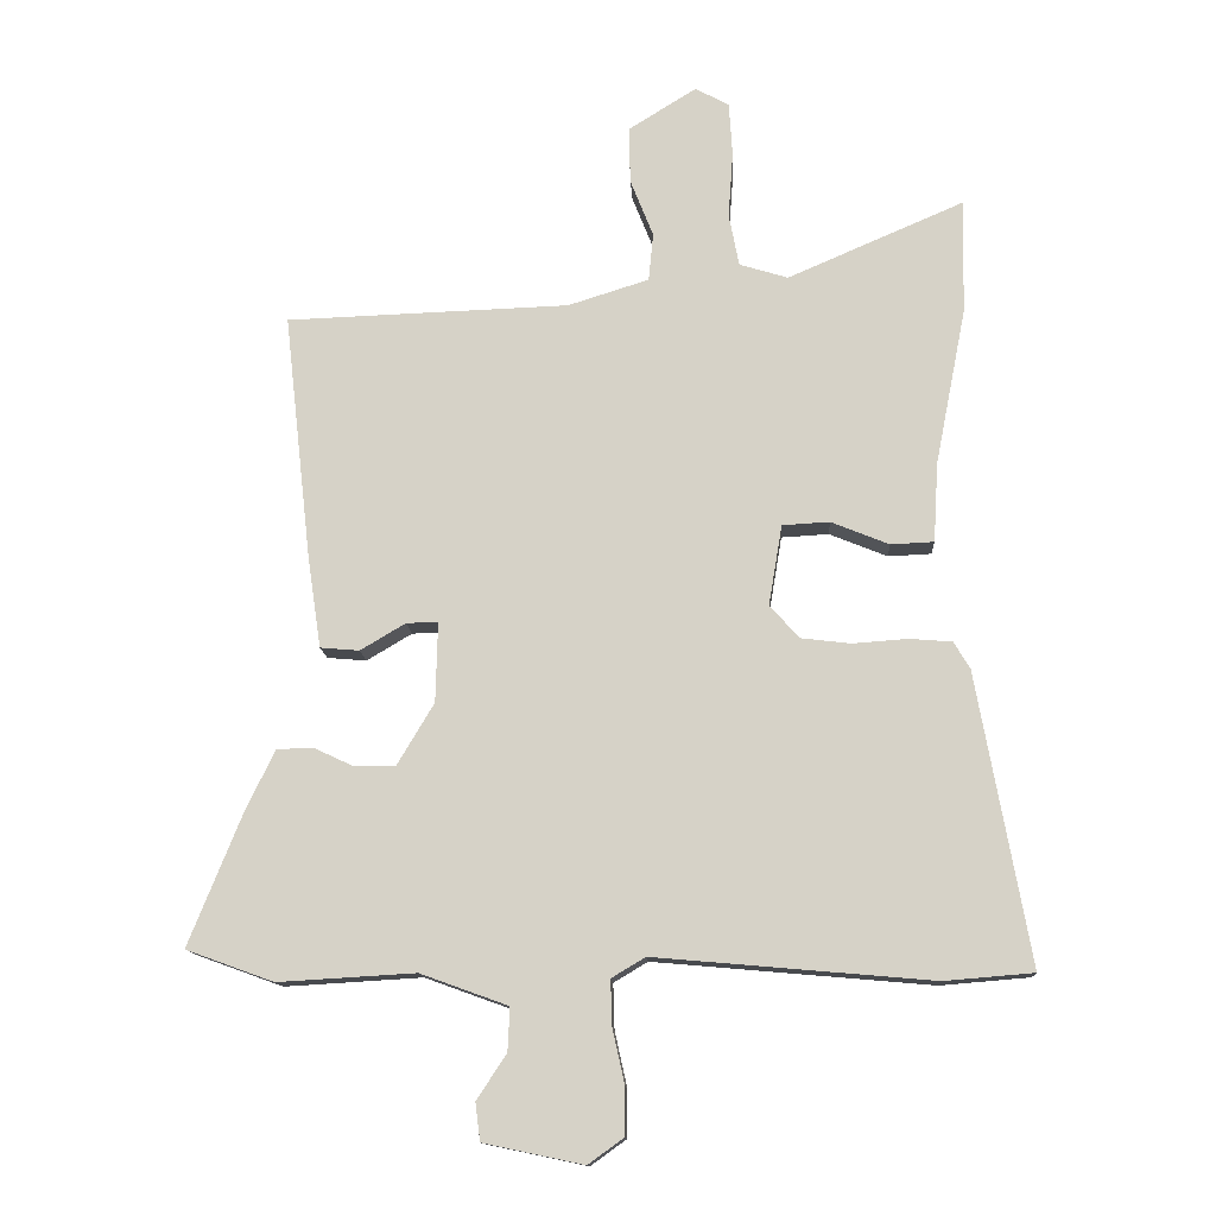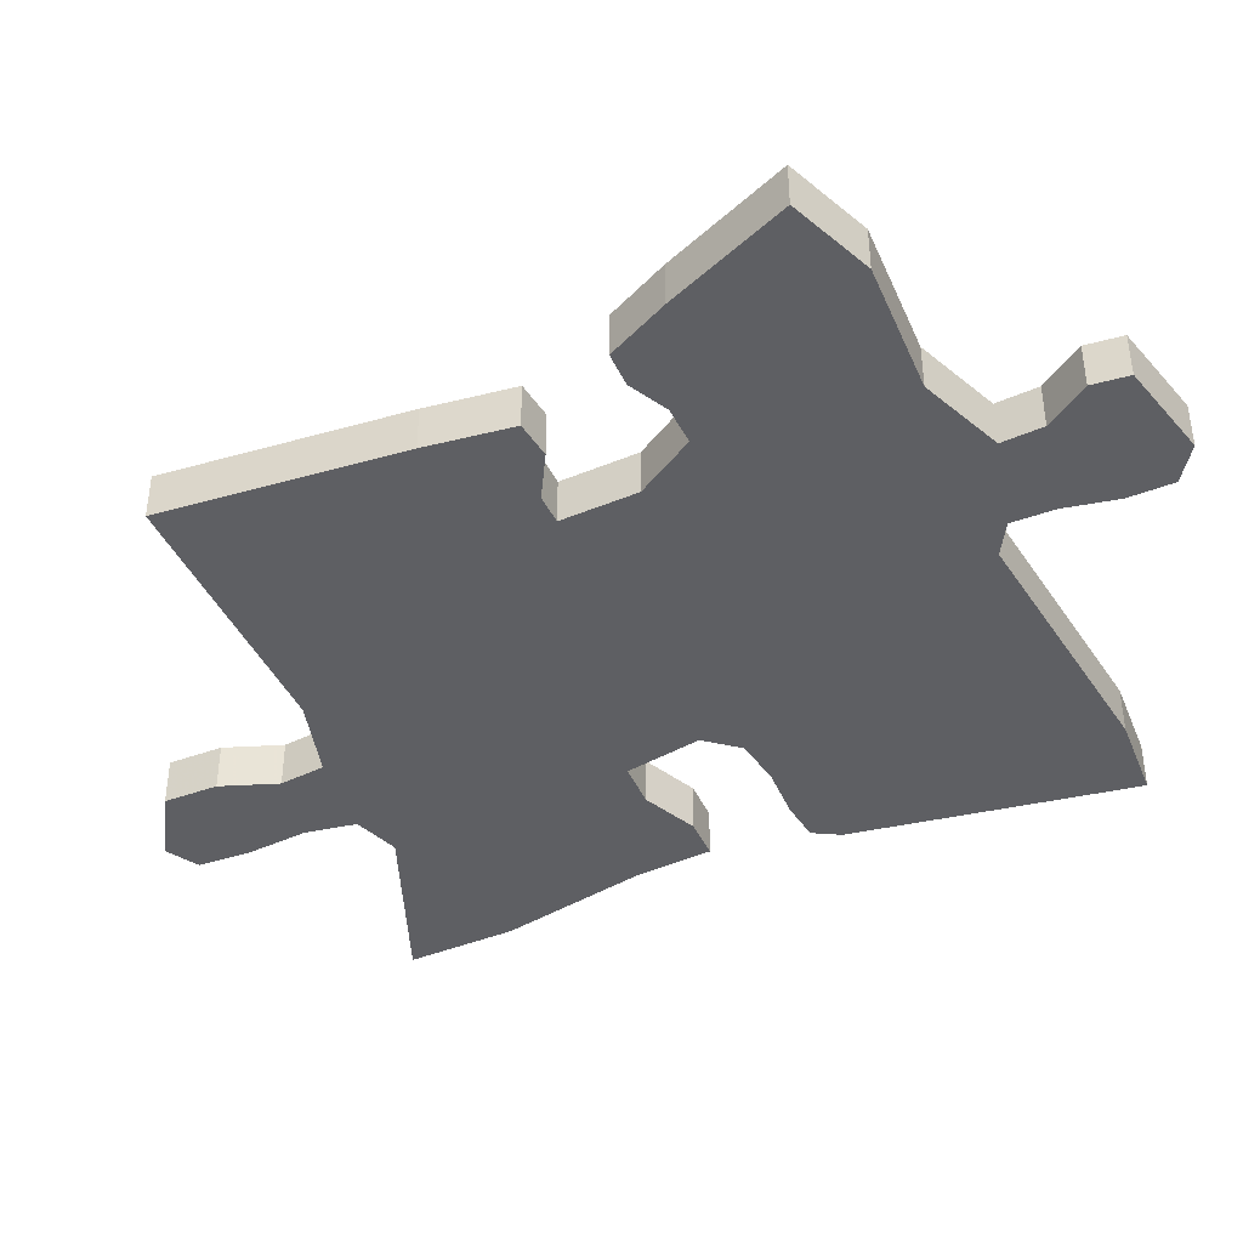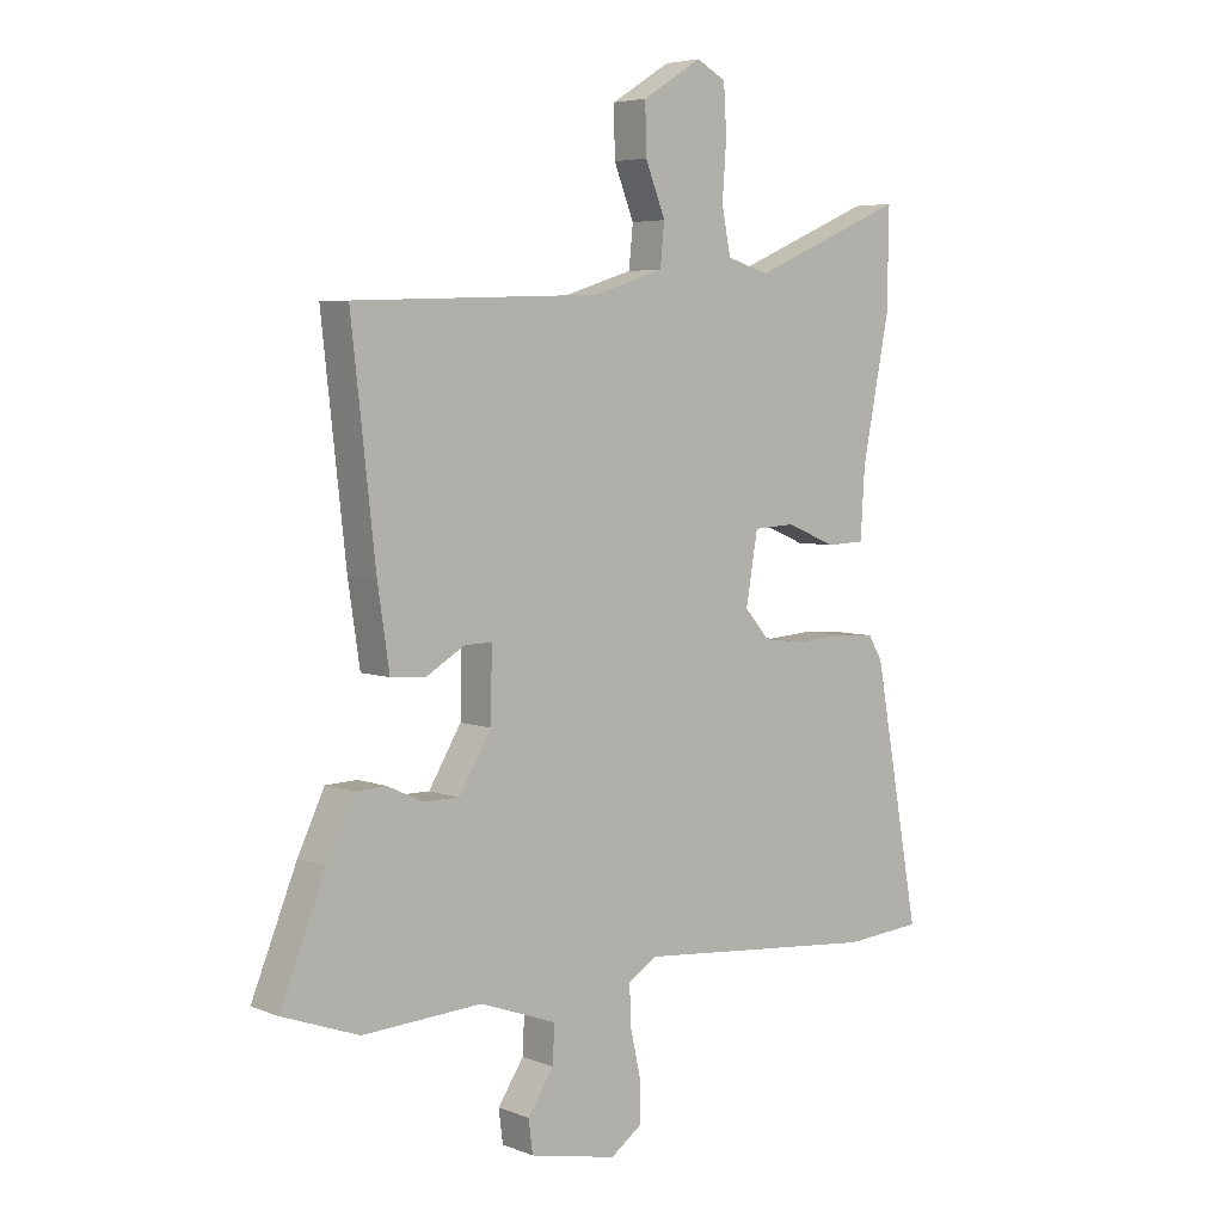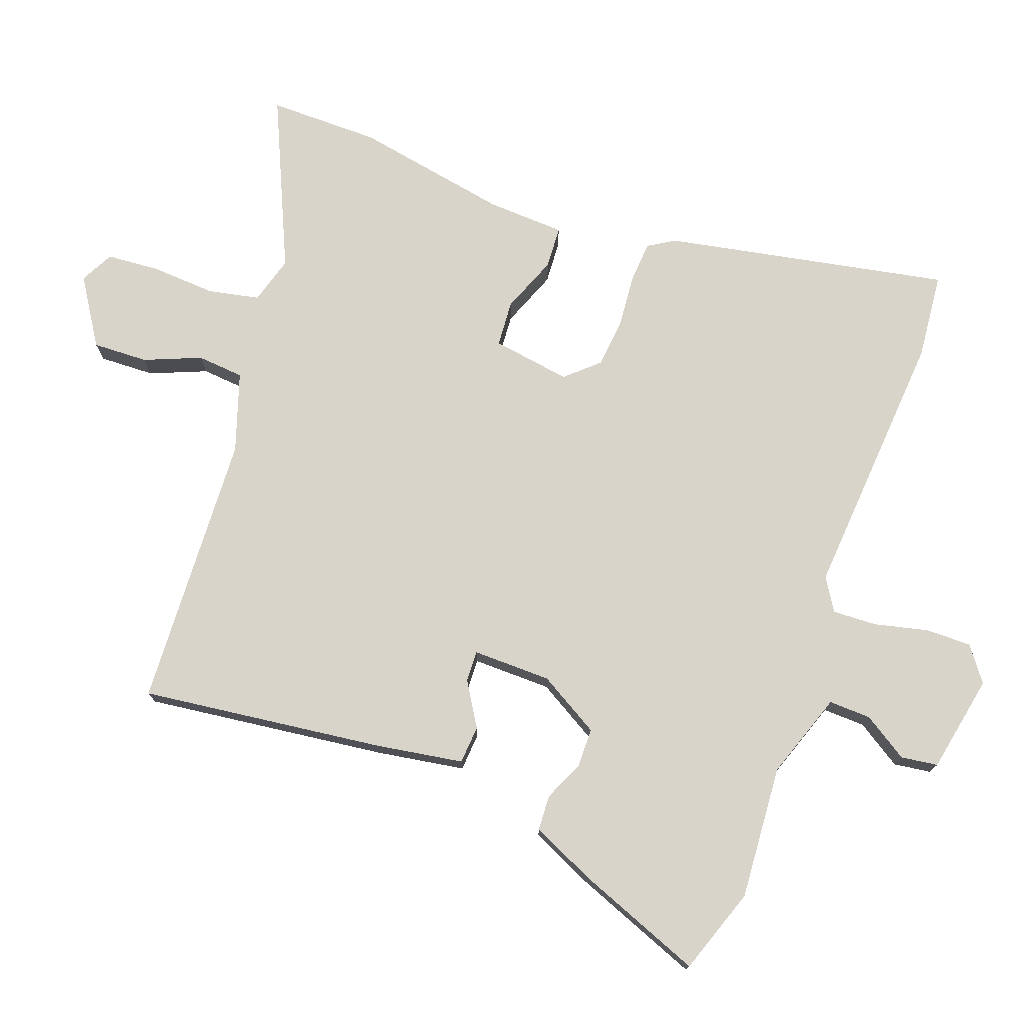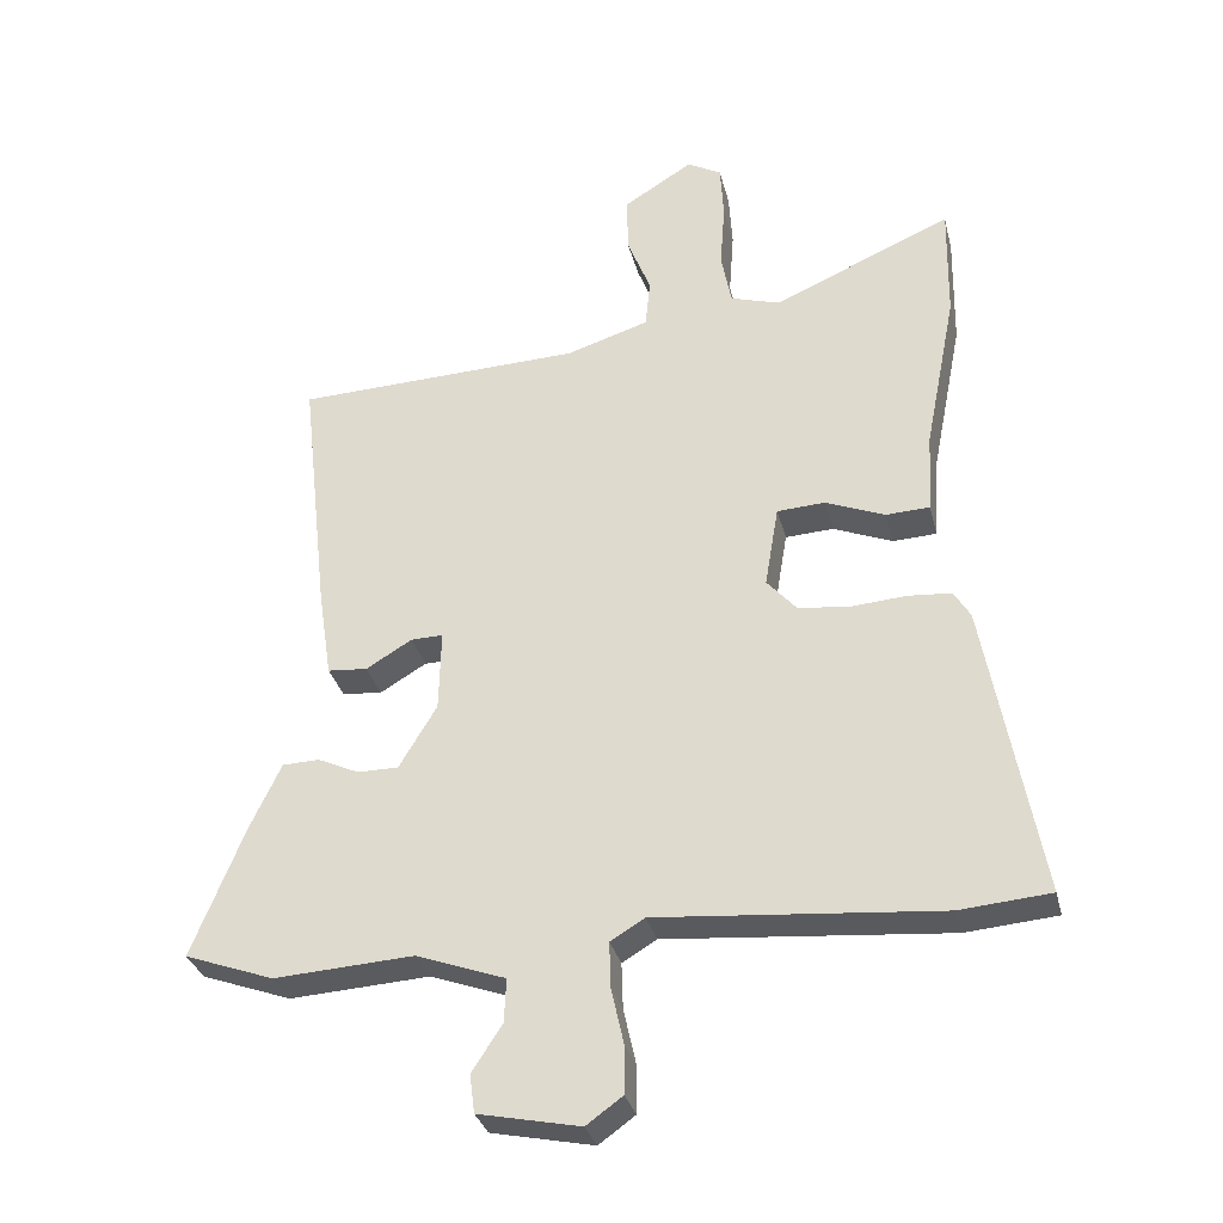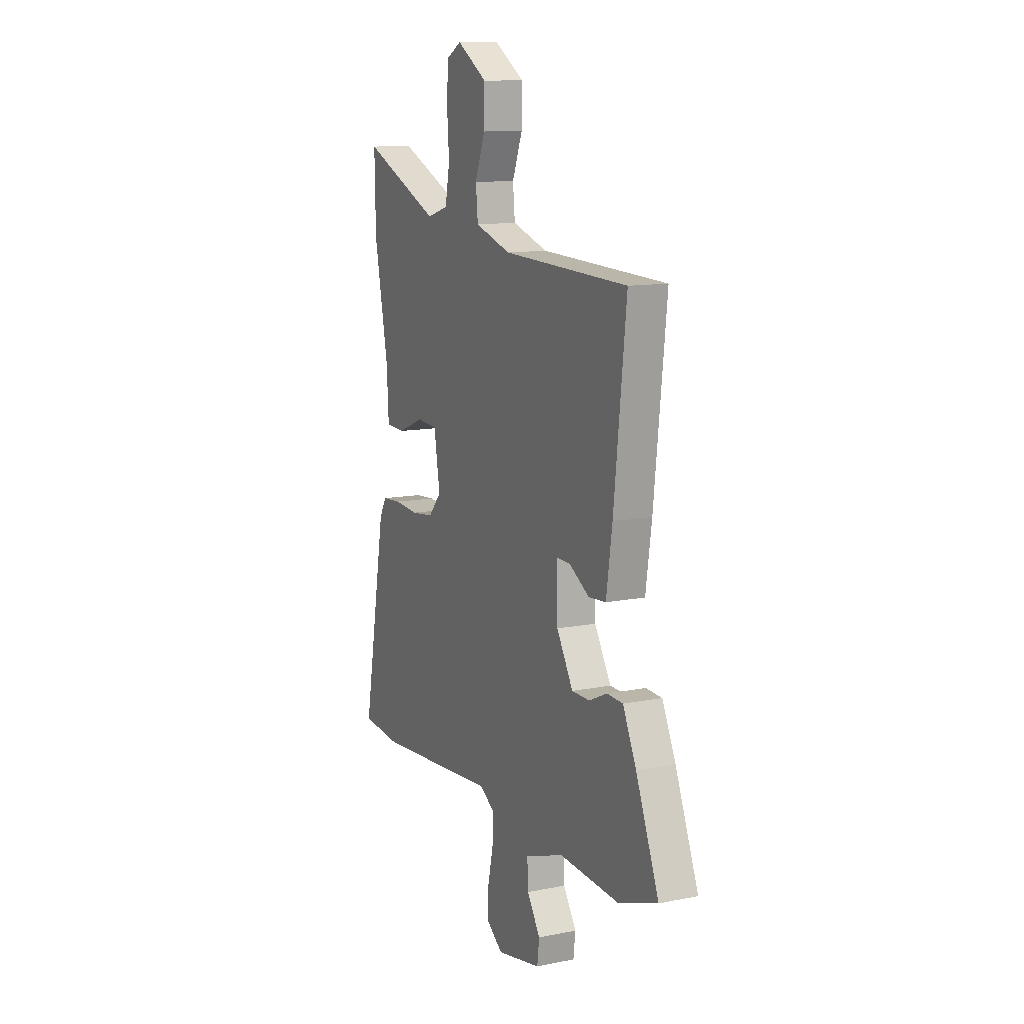
<metadata>
{"format":"obj","ext":"obj","renderer":"f3d","projection":"perspective","resolution":1024,"background":"white","views":[{"elev":-13.2,"azim":-176.9,"up":"+Z"},{"elev":-41.4,"azim":115.5,"up":"+Y"},{"elev":5.2,"azim":140.2,"up":"+Z"},{"elev":75.0,"azim":109.3,"up":"+Y"},{"elev":-32.0,"azim":-166.4,"up":"+Z"},{"elev":11.9,"azim":64.6,"up":"+Z"}]}
</metadata>
<code>
v 0.505 0.07 0.482
v 0.464 0.07 0.114
v 0.444 0.07 -0.02
v 0.386 0.07 -0.025
v 0.319 0.07 0.015
v 0.272 0.07 0.016
v 0.275 0.07 -0.103
v 0.33 0.07 -0.195
v 0.39 0.07 -0.195
v 0.45 0.07 -0.167
v 0.504 0.07 -0.169
v 0.549 0.07 -0.264
v 0.626 0.07 -0.455
v 0.496 0.07 -0.502
v 0.293 0.07 -0.49
v 0.163 0.07 -0.537
v 0.166 0.07 -0.601
v 0.21 0.07 -0.668
v 0.203 0.07 -0.724
v 0.055 0.07 -0.755
v 0.002 0.07 -0.717
v 0.002 0.07 -0.647
v 0.02 0.07 -0.566
v 0.022 0.07 -0.499
v -0.028 0.07 -0.469
v -0.439 0.07 -0.505
v -0.571 0.07 -0.494
v -0.493 0.07 -0.062
v -0.469 0.07 -0.022
v -0.405 0.07 -0.017
v -0.324 0.07 -0.023
v -0.25 0.07 -0.014
v -0.207 0.07 0.035
v -0.227 0.07 0.154
v -0.297 0.07 0.158
v -0.383 0.07 0.123
v -0.447 0.07 0.126
v -0.454 0.07 0.244
v -0.5 0.07 0.478
v -0.503 0.07 0.647
v -0.242 0.07 0.534
v -0.17 0.07 0.556
v -0.155 0.07 0.634
v -0.162 0.07 0.731
v -0.157 0.07 0.812
v -0.107 0.07 0.839
v -0.006 0.07 0.776
v -0.008 0.07 0.692
v -0.042 0.07 0.606
v -0.035 0.07 0.535
v 0.085 0.07 0.497
v 0.505 0 0.482
v 0.464 0 0.114
v 0.444 0 -0.02
v 0.386 0 -0.025
v 0.319 0 0.015
v 0.272 0 0.016
v 0.275 0 -0.103
v 0.33 0 -0.195
v 0.39 0 -0.195
v 0.45 0 -0.167
v 0.504 0 -0.169
v 0.549 0 -0.264
v 0.626 0 -0.455
v 0.496 0 -0.502
v 0.293 0 -0.49
v 0.163 0 -0.537
v 0.166 0 -0.601
v 0.21 0 -0.668
v 0.203 0 -0.724
v 0.055 0 -0.755
v 0.002 0 -0.717
v 0.002 0 -0.647
v 0.02 0 -0.566
v 0.022 0 -0.499
v -0.028 0 -0.469
v -0.439 0 -0.505
v -0.571 0 -0.494
v -0.493 0 -0.062
v -0.469 0 -0.022
v -0.405 0 -0.017
v -0.324 0 -0.023
v -0.25 0 -0.014
v -0.207 0 0.035
v -0.227 0 0.154
v -0.297 0 0.158
v -0.383 0 0.123
v -0.447 0 0.126
v -0.454 0 0.244
v -0.5 0 0.478
v -0.503 0 0.647
v -0.242 0 0.534
v -0.17 0 0.556
v -0.155 0 0.634
v -0.162 0 0.731
v -0.157 0 0.812
v -0.107 0 0.839
v -0.006 0 0.776
v -0.008 0 0.692
v -0.042 0 0.606
v -0.035 0 0.535
v 0.085 0 0.497
f 46 47 48 49
f 46 49 50
f 43 44 45 46
f 42 43 46 50
f 41 42 50 51
f 38 39 40 41
f 35 36 37 38
f 34 35 38 41
f 33 34 41 51
f 28 29 30 31
f 28 31 32
f 25 26 27 28
f 24 25 28 32
f 20 21 22 23
f 20 23 24
f 17 18 19 20
f 16 17 20 24
f 15 16 24 32
f 9 10 11 12
f 8 9 12 13
f 2 3 4 5
f 2 5 6
f 33 51 1 2
f 32 33 2 6
f 8 13 14 15
f 7 8 15 32
f 6 7 32
f 100 99 98 97
f 101 100 97
f 97 96 95 94
f 101 97 94 93
f 102 101 93 92
f 92 91 90 89
f 89 88 87 86
f 92 89 86 85
f 102 92 85 84
f 82 81 80 79
f 83 82 79
f 79 78 77 76
f 83 79 76 75
f 74 73 72 71
f 75 74 71
f 71 70 69 68
f 75 71 68 67
f 83 75 67 66
f 63 62 61 60
f 64 63 60 59
f 56 55 54 53
f 57 56 53
f 53 52 102 84
f 57 53 84 83
f 66 65 64 59
f 83 66 59 58
f 83 58 57
f 1 52 53 2
f 2 53 54 3
f 3 54 55 4
f 4 55 56 5
f 5 56 57 6
f 6 57 58 7
f 7 58 59 8
f 8 59 60 9
f 9 60 61 10
f 10 61 62 11
f 11 62 63 12
f 12 63 64 13
f 13 64 65 14
f 14 65 66 15
f 15 66 67 16
f 16 67 68 17
f 17 68 69 18
f 18 69 70 19
f 19 70 71 20
f 20 71 72 21
f 21 72 73 22
f 22 73 74 23
f 23 74 75 24
f 24 75 76 25
f 25 76 77 26
f 26 77 78 27
f 27 78 79 28
f 28 79 80 29
f 29 80 81 30
f 30 81 82 31
f 31 82 83 32
f 32 83 84 33
f 33 84 85 34
f 34 85 86 35
f 35 86 87 36
f 36 87 88 37
f 37 88 89 38
f 38 89 90 39
f 39 90 91 40
f 40 91 92 41
f 41 92 93 42
f 42 93 94 43
f 43 94 95 44
f 44 95 96 45
f 45 96 97 46
f 46 97 98 47
f 47 98 99 48
f 48 99 100 49
f 49 100 101 50
f 50 101 102 51
f 51 102 52 1

</code>
